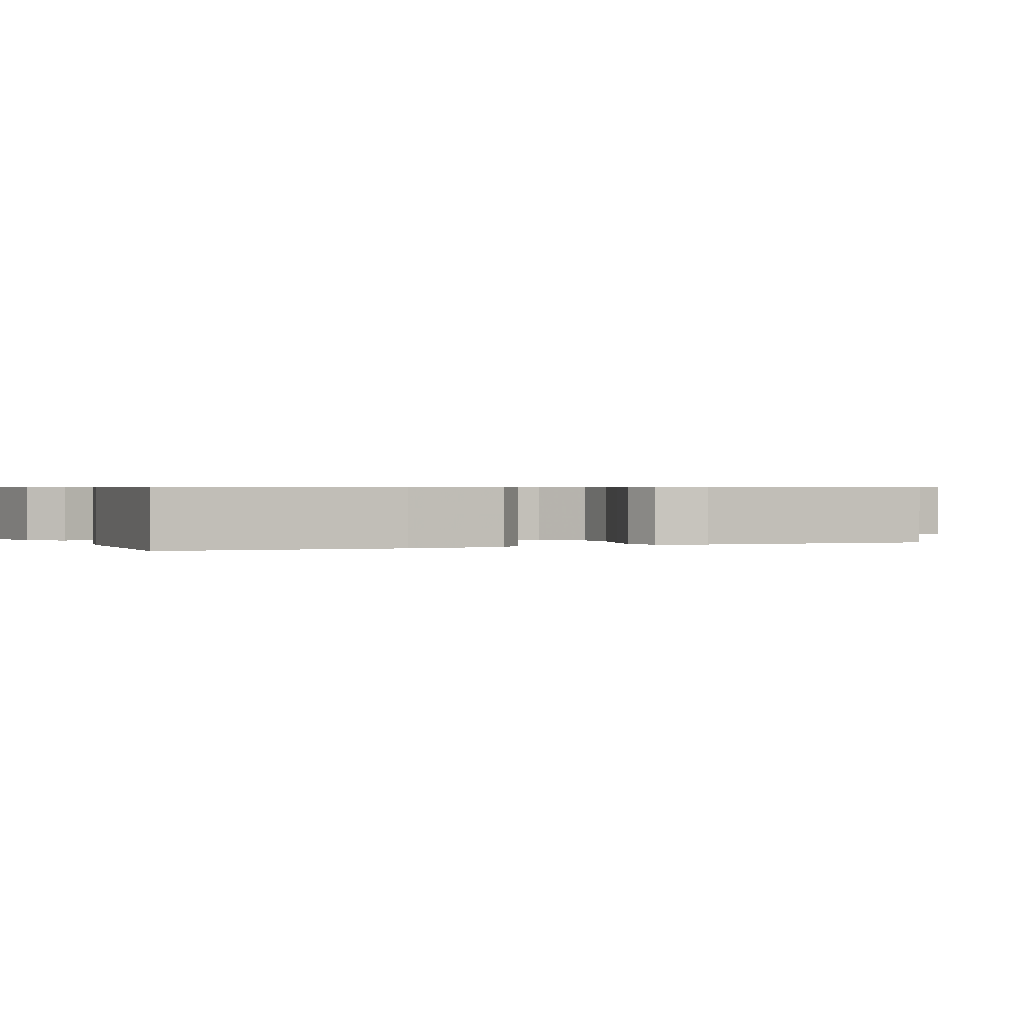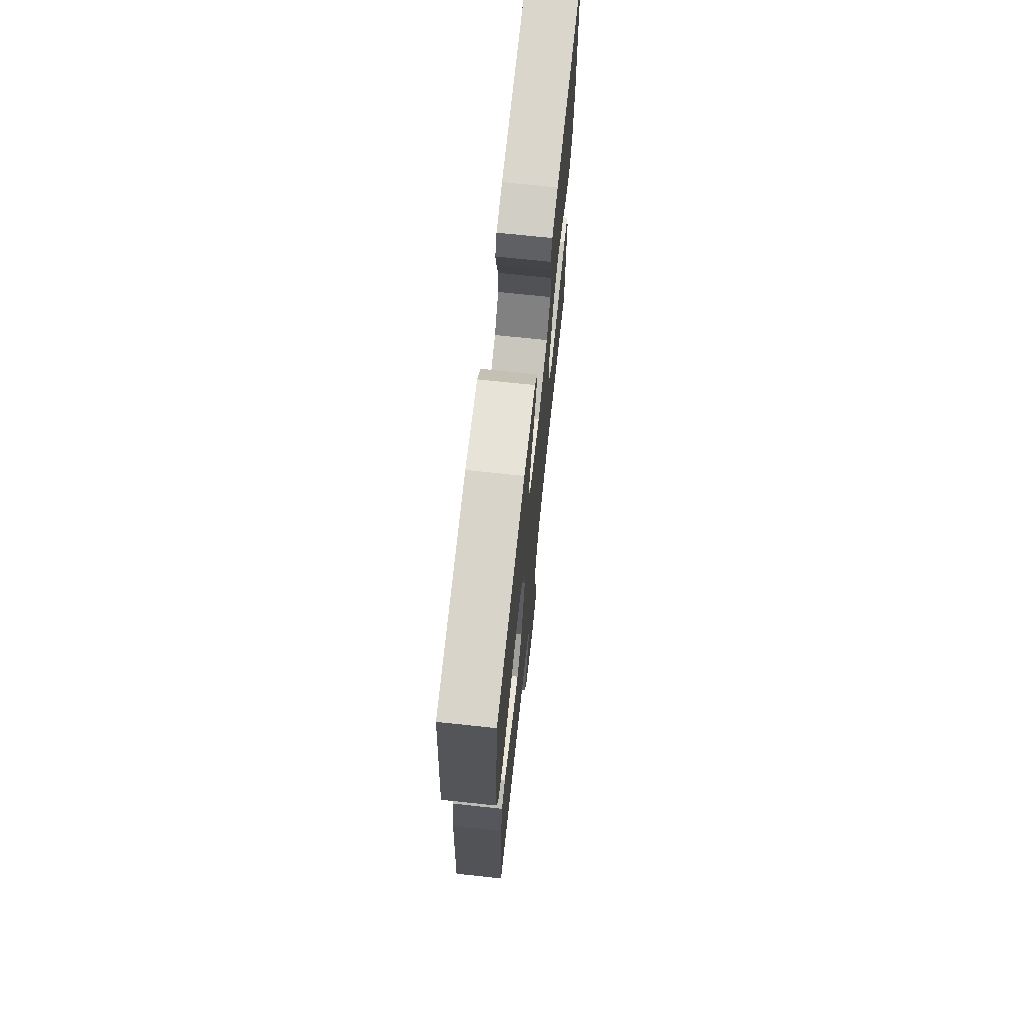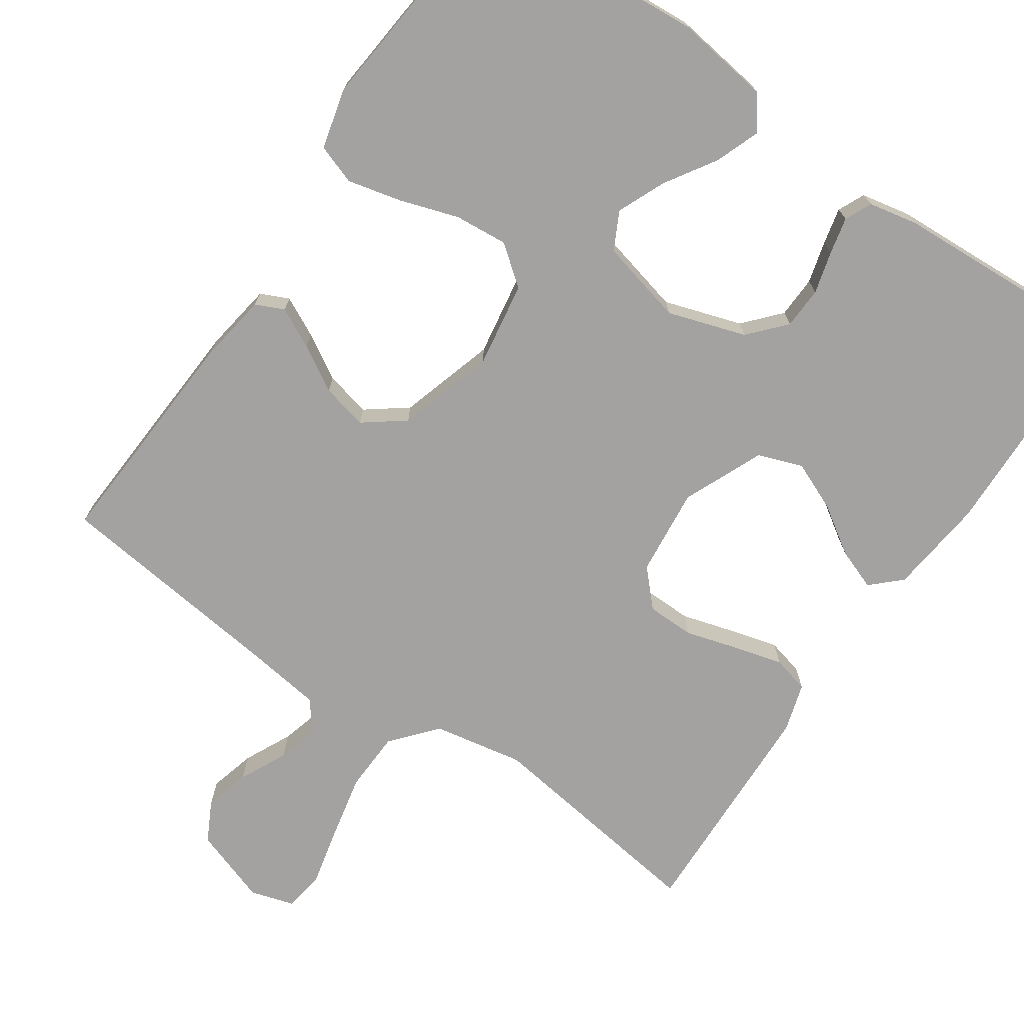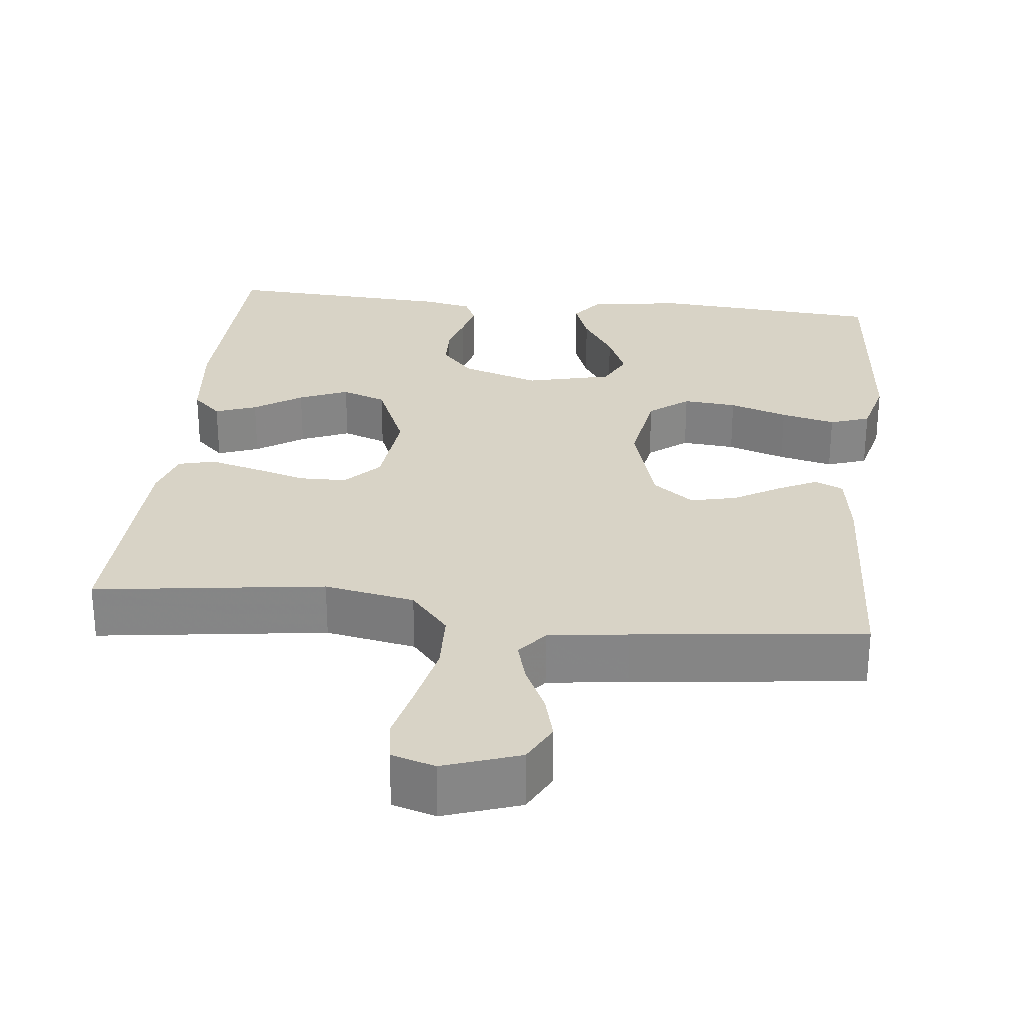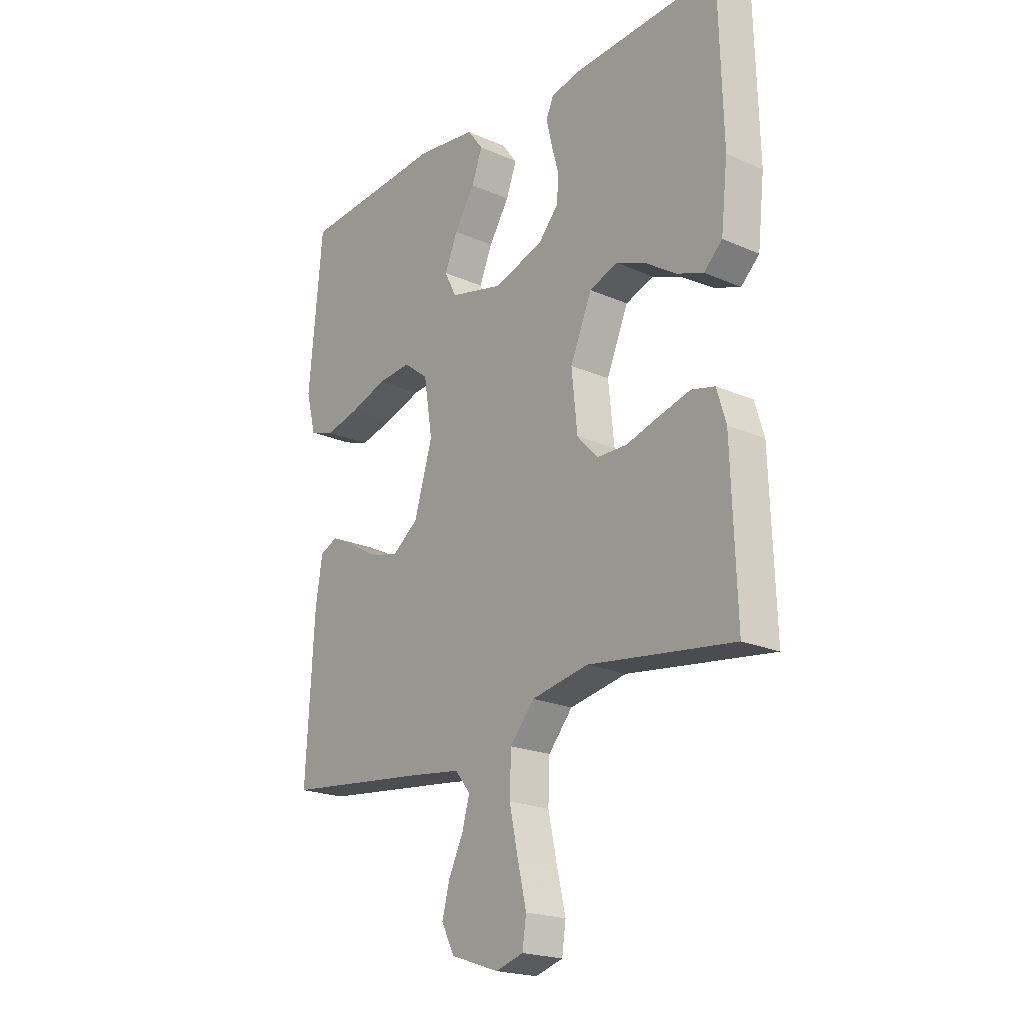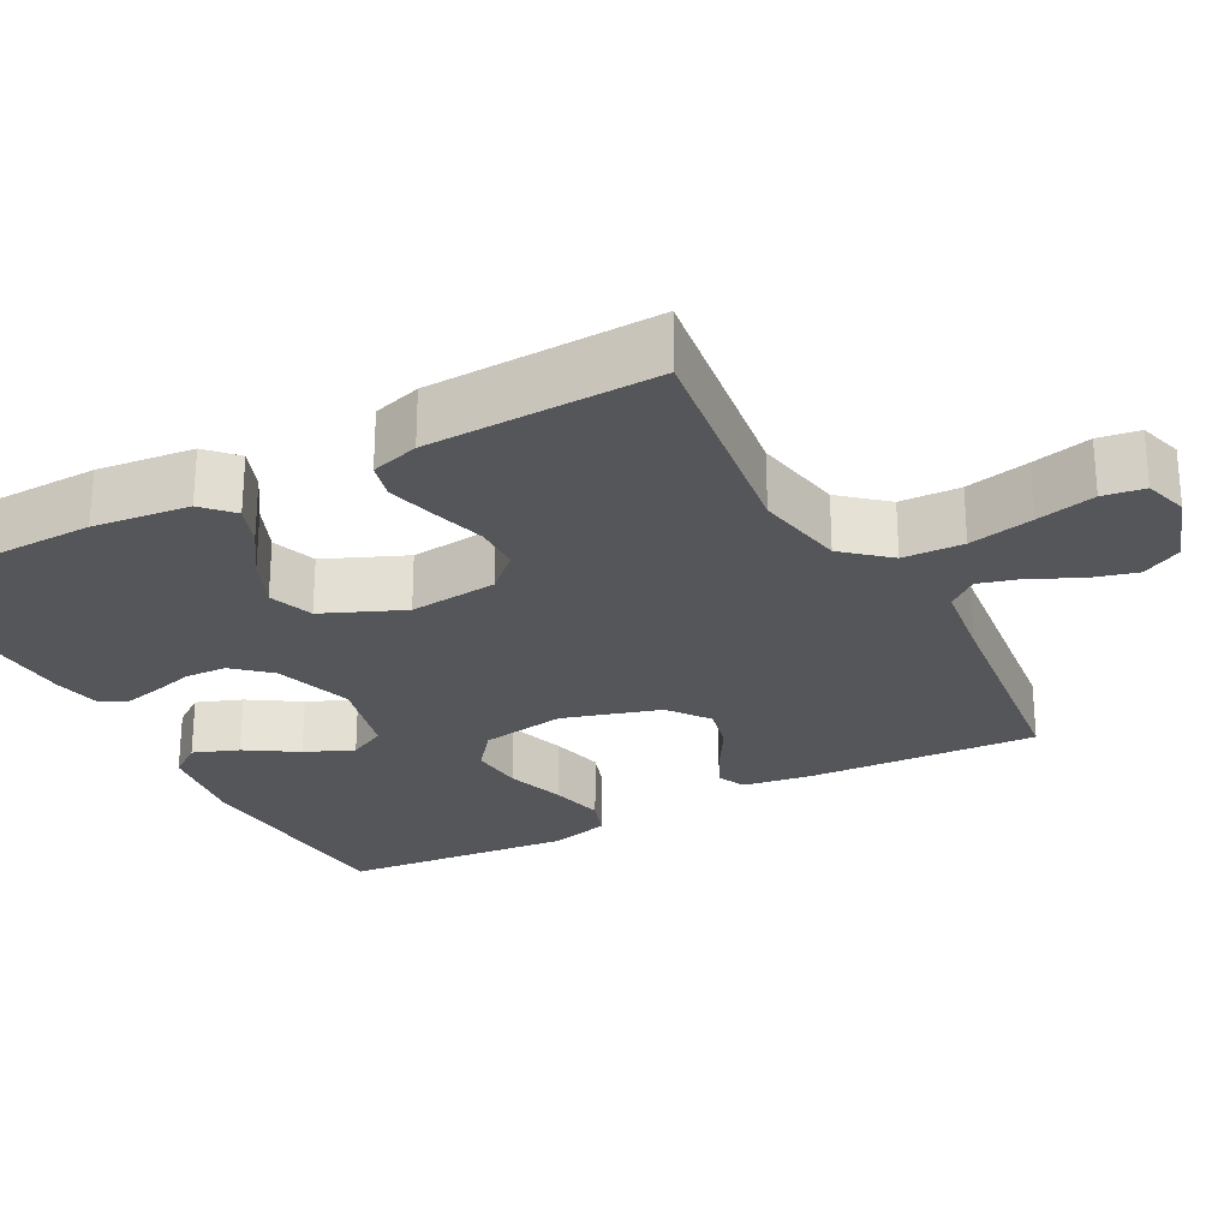
<metadata>
{"format":"obj","ext":"obj","renderer":"f3d","projection":"perspective","resolution":1024,"background":"white","views":[{"elev":0.6,"azim":65.7,"up":"+Y"},{"elev":70.9,"azim":-83.9,"up":"+Z"},{"elev":-72.7,"azim":-34.4,"up":"+Y"},{"elev":28.2,"azim":-173.6,"up":"+Y"},{"elev":-20.9,"azim":51.6,"up":"+Z"},{"elev":-26.1,"azim":118.0,"up":"+Y"}]}
</metadata>
<code>
v -0.5 0.07 0.5
v -0.2 0.07 0.522
v -0.077 0.07 0.505
v -0.045 0.07 0.462
v -0.067 0.07 0.403
v -0.109 0.07 0.337
v -0.136 0.07 0.274
v -0.111 0.07 0.225
v 0 0.07 0.198
v 0.102 0.07 0.231
v 0.144 0.07 0.278
v 0.146 0.07 0.333
v 0.131 0.07 0.388
v 0.12 0.07 0.436
v 0.136 0.07 0.471
v 0.2 0.07 0.484
v 0.5 0.07 0.5
v 0.508 0.07 0.2
v 0.494 0.07 0.074
v 0.456 0.07 0.038
v 0.402 0.07 0.058
v 0.34 0.07 0.099
v 0.276 0.07 0.126
v 0.218 0.07 0.105
v 0.173 0.07 0
v 0.185 0.07 -0.115
v 0.228 0.07 -0.161
v 0.29 0.07 -0.162
v 0.359 0.07 -0.142
v 0.423 0.07 -0.125
v 0.471 0.07 -0.137
v 0.49 0.07 -0.2
v 0.5 0.07 -0.5
v 0.2 0.07 -0.459
v 0.082 0.07 -0.481
v 0.032 0.07 -0.539
v 0.029 0.07 -0.618
v 0.047 0.07 -0.702
v 0.065 0.07 -0.779
v 0.057 0.07 -0.833
v 0 0.07 -0.85
v -0.099 0.07 -0.816
v -0.126 0.07 -0.764
v -0.11 0.07 -0.704
v -0.08 0.07 -0.642
v -0.065 0.07 -0.588
v -0.096 0.07 -0.549
v -0.2 0.07 -0.535
v -0.5 0.07 -0.5
v -0.483 0.07 -0.2
v -0.469 0.07 -0.109
v -0.432 0.07 -0.092
v -0.38 0.07 -0.118
v -0.321 0.07 -0.153
v -0.261 0.07 -0.167
v -0.208 0.07 -0.127
v -0.17 0.07 0
v -0.188 0.07 0.111
v -0.239 0.07 0.151
v -0.309 0.07 0.145
v -0.385 0.07 0.12
v -0.456 0.07 0.103
v -0.508 0.07 0.121
v -0.528 0.07 0.2
v -0.5 0 0.5
v -0.2 0 0.522
v -0.077 0 0.505
v -0.045 0 0.462
v -0.067 0 0.403
v -0.109 0 0.337
v -0.136 0 0.274
v -0.111 0 0.225
v 0 0 0.198
v 0.102 0 0.231
v 0.144 0 0.278
v 0.146 0 0.333
v 0.131 0 0.388
v 0.12 0 0.436
v 0.136 0 0.471
v 0.2 0 0.484
v 0.5 0 0.5
v 0.508 0 0.2
v 0.494 0 0.074
v 0.456 0 0.038
v 0.402 0 0.058
v 0.34 0 0.099
v 0.276 0 0.126
v 0.218 0 0.105
v 0.173 0 0
v 0.185 0 -0.115
v 0.228 0 -0.161
v 0.29 0 -0.162
v 0.359 0 -0.142
v 0.423 0 -0.125
v 0.471 0 -0.137
v 0.49 0 -0.2
v 0.5 0 -0.5
v 0.2 0 -0.459
v 0.082 0 -0.481
v 0.032 0 -0.539
v 0.029 0 -0.618
v 0.047 0 -0.702
v 0.065 0 -0.779
v 0.057 0 -0.833
v 0 0 -0.85
v -0.099 0 -0.816
v -0.126 0 -0.764
v -0.11 0 -0.704
v -0.08 0 -0.642
v -0.065 0 -0.588
v -0.096 0 -0.549
v -0.2 0 -0.535
v -0.5 0 -0.5
v -0.483 0 -0.2
v -0.469 0 -0.109
v -0.432 0 -0.092
v -0.38 0 -0.118
v -0.321 0 -0.153
v -0.261 0 -0.167
v -0.208 0 -0.127
v -0.17 0 0
v -0.188 0 0.111
v -0.239 0 0.151
v -0.309 0 0.145
v -0.385 0 0.12
v -0.456 0 0.103
v -0.508 0 0.121
v -0.528 0 0.2
f 60 61 62 63
f 60 63 64 1
f 51 52 53 54
f 49 50 51 54
f 48 49 54 55
f 47 48 55 56
f 42 43 44 45
f 42 45 46
f 41 42 46
f 38 39 40 41
f 37 38 41 46
f 36 37 46 47
f 31 32 33 34
f 31 34 35
f 28 29 30 31
f 28 31 35
f 27 28 35 36
f 19 20 21 22
f 19 22 23
f 18 19 23
f 17 18 23
f 16 17 23 24
f 12 13 14 15
f 12 15 16 24
f 3 4 5 6
f 3 6 7
f 2 3 7
f 59 60 1 2
f 58 59 2 7
f 57 58 7 8
f 36 47 56 57
f 26 27 36 57
f 25 26 57 8
f 11 12 24 25
f 10 11 25
f 9 10 25
f 8 9 25
f 127 126 125 124
f 65 128 127 124
f 118 117 116 115
f 118 115 114 113
f 119 118 113 112
f 120 119 112 111
f 109 108 107 106
f 110 109 106
f 110 106 105
f 105 104 103 102
f 110 105 102 101
f 111 110 101 100
f 98 97 96 95
f 99 98 95
f 95 94 93 92
f 99 95 92
f 100 99 92 91
f 86 85 84 83
f 87 86 83
f 87 83 82
f 87 82 81
f 88 87 81 80
f 79 78 77 76
f 88 80 79 76
f 70 69 68 67
f 71 70 67
f 71 67 66
f 66 65 124 123
f 71 66 123 122
f 72 71 122 121
f 121 120 111 100
f 121 100 91 90
f 72 121 90 89
f 89 88 76 75
f 89 75 74
f 89 74 73
f 89 73 72
f 1 65 66 2
f 2 66 67 3
f 3 67 68 4
f 4 68 69 5
f 5 69 70 6
f 6 70 71 7
f 7 71 72 8
f 8 72 73 9
f 9 73 74 10
f 10 74 75 11
f 11 75 76 12
f 12 76 77 13
f 13 77 78 14
f 14 78 79 15
f 15 79 80 16
f 16 80 81 17
f 17 81 82 18
f 18 82 83 19
f 19 83 84 20
f 20 84 85 21
f 21 85 86 22
f 22 86 87 23
f 23 87 88 24
f 24 88 89 25
f 25 89 90 26
f 26 90 91 27
f 27 91 92 28
f 28 92 93 29
f 29 93 94 30
f 30 94 95 31
f 31 95 96 32
f 32 96 97 33
f 33 97 98 34
f 34 98 99 35
f 35 99 100 36
f 36 100 101 37
f 37 101 102 38
f 38 102 103 39
f 39 103 104 40
f 40 104 105 41
f 41 105 106 42
f 42 106 107 43
f 43 107 108 44
f 44 108 109 45
f 45 109 110 46
f 46 110 111 47
f 47 111 112 48
f 48 112 113 49
f 49 113 114 50
f 50 114 115 51
f 51 115 116 52
f 52 116 117 53
f 53 117 118 54
f 54 118 119 55
f 55 119 120 56
f 56 120 121 57
f 57 121 122 58
f 58 122 123 59
f 59 123 124 60
f 60 124 125 61
f 61 125 126 62
f 62 126 127 63
f 63 127 128 64
f 64 128 65 1

</code>
